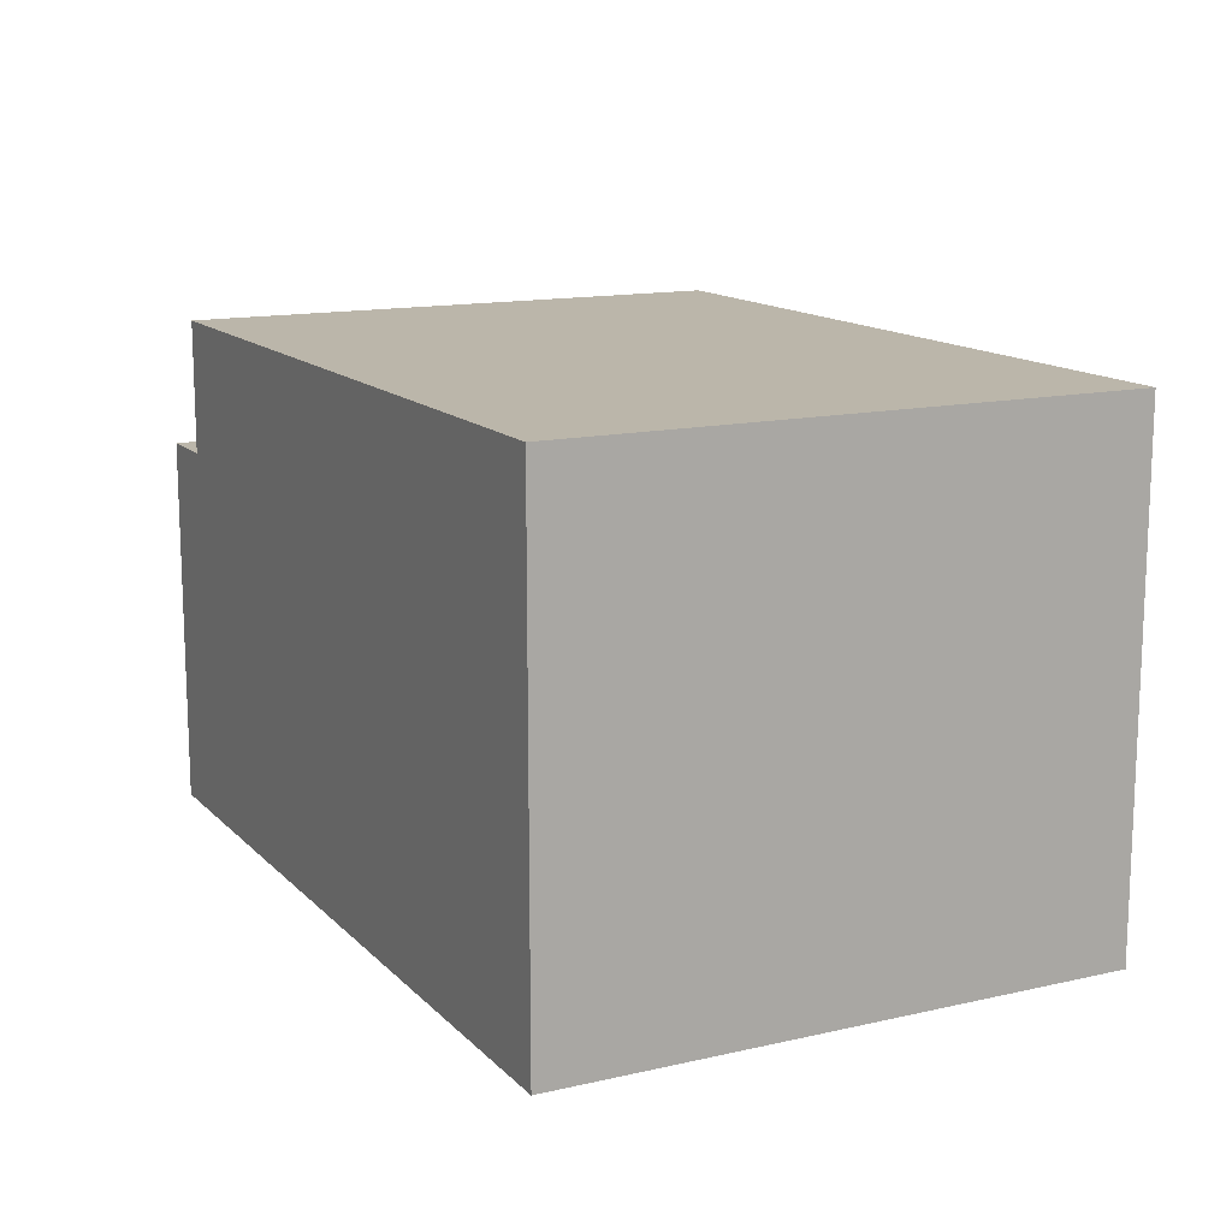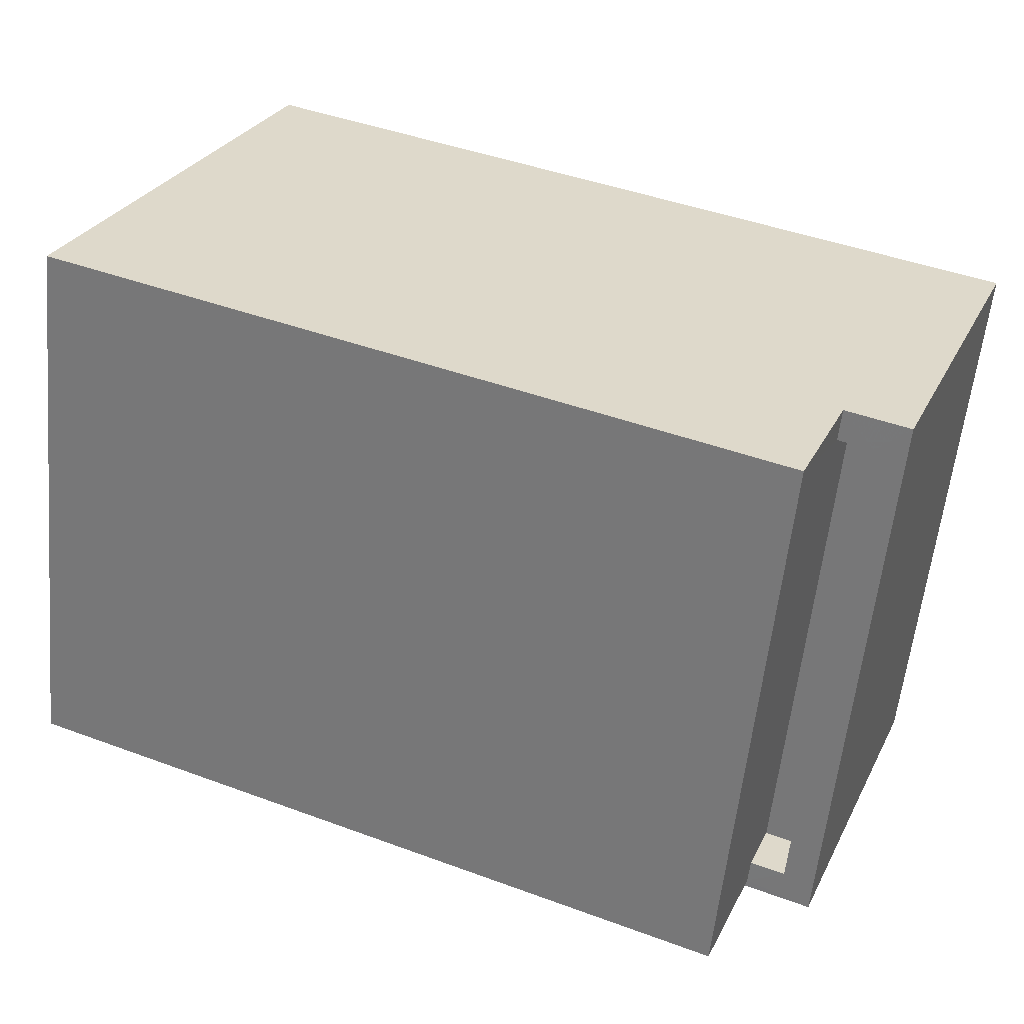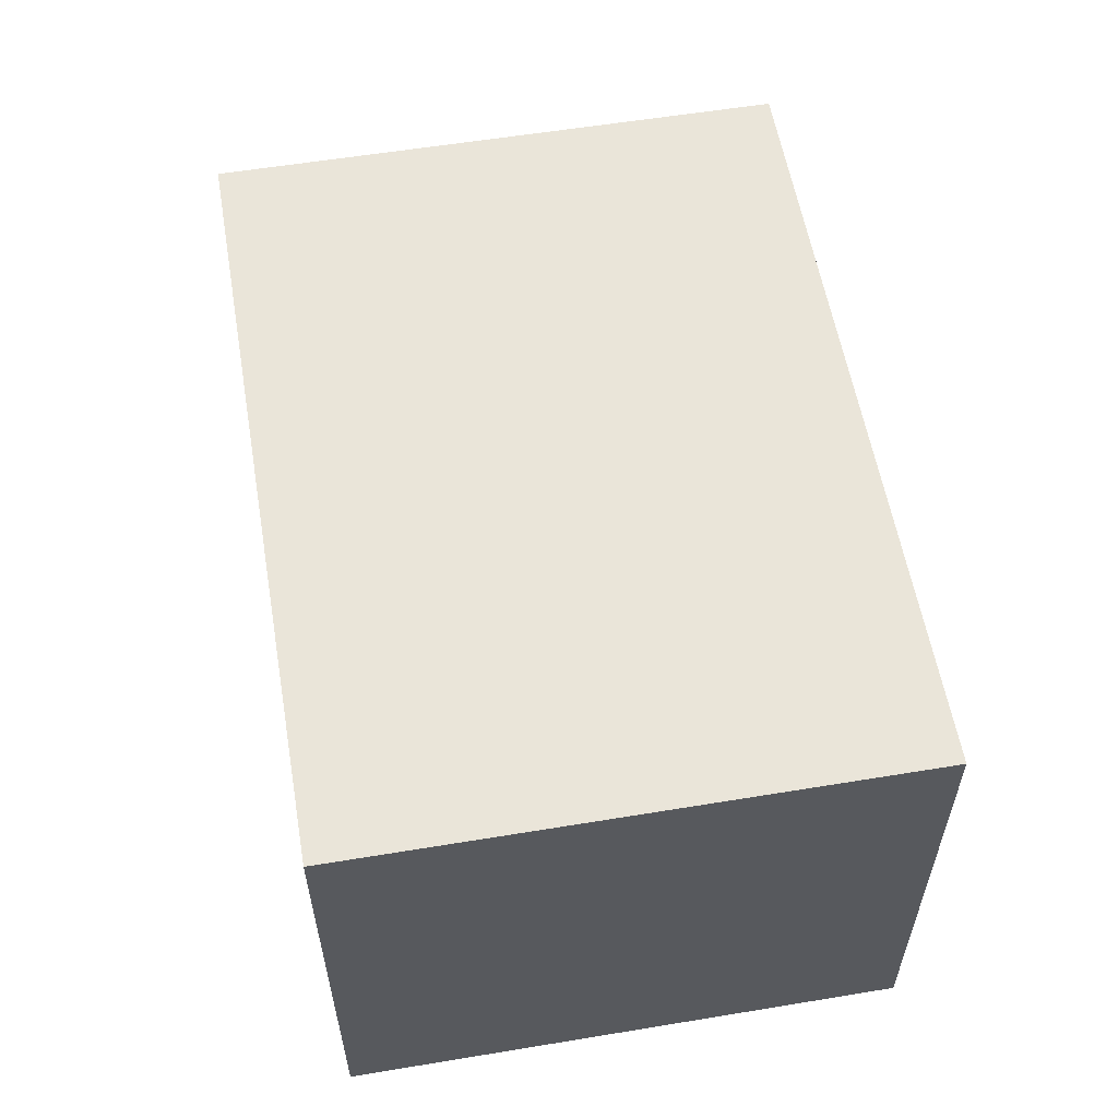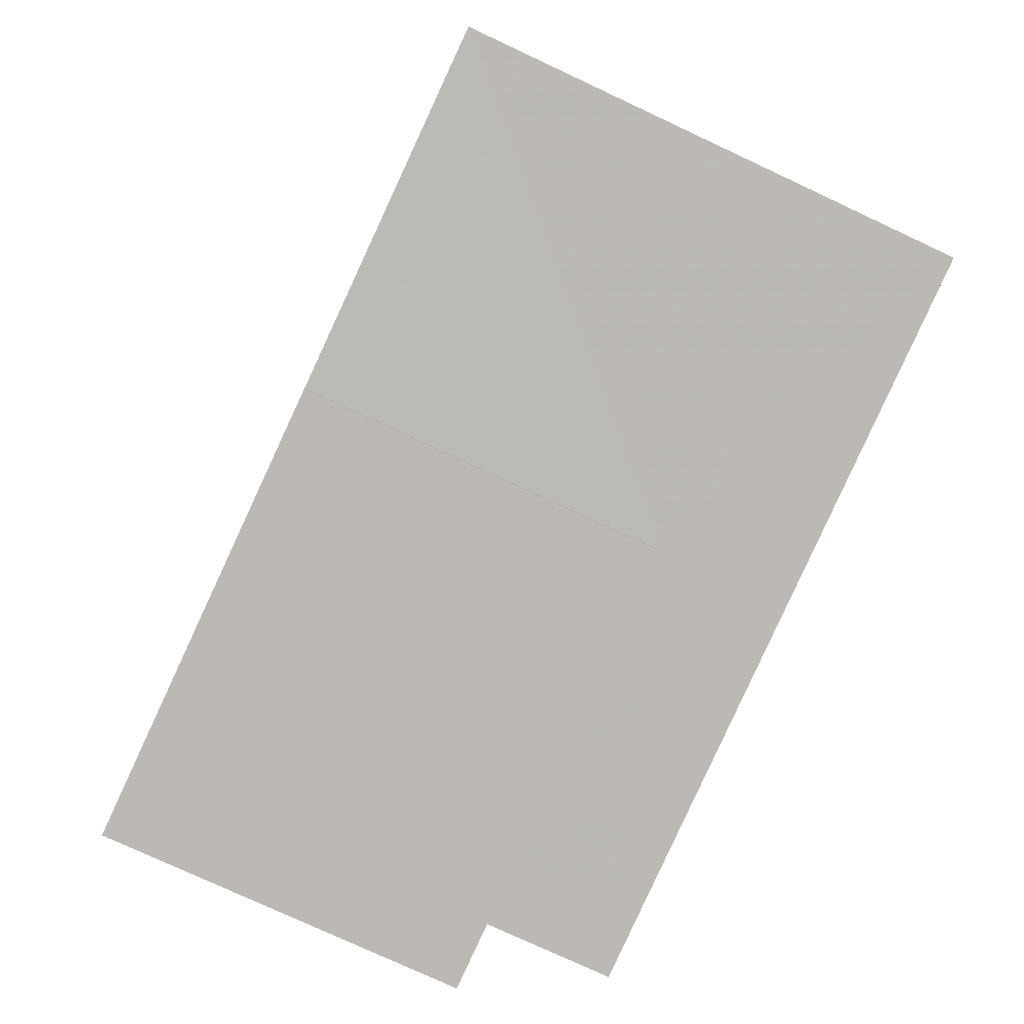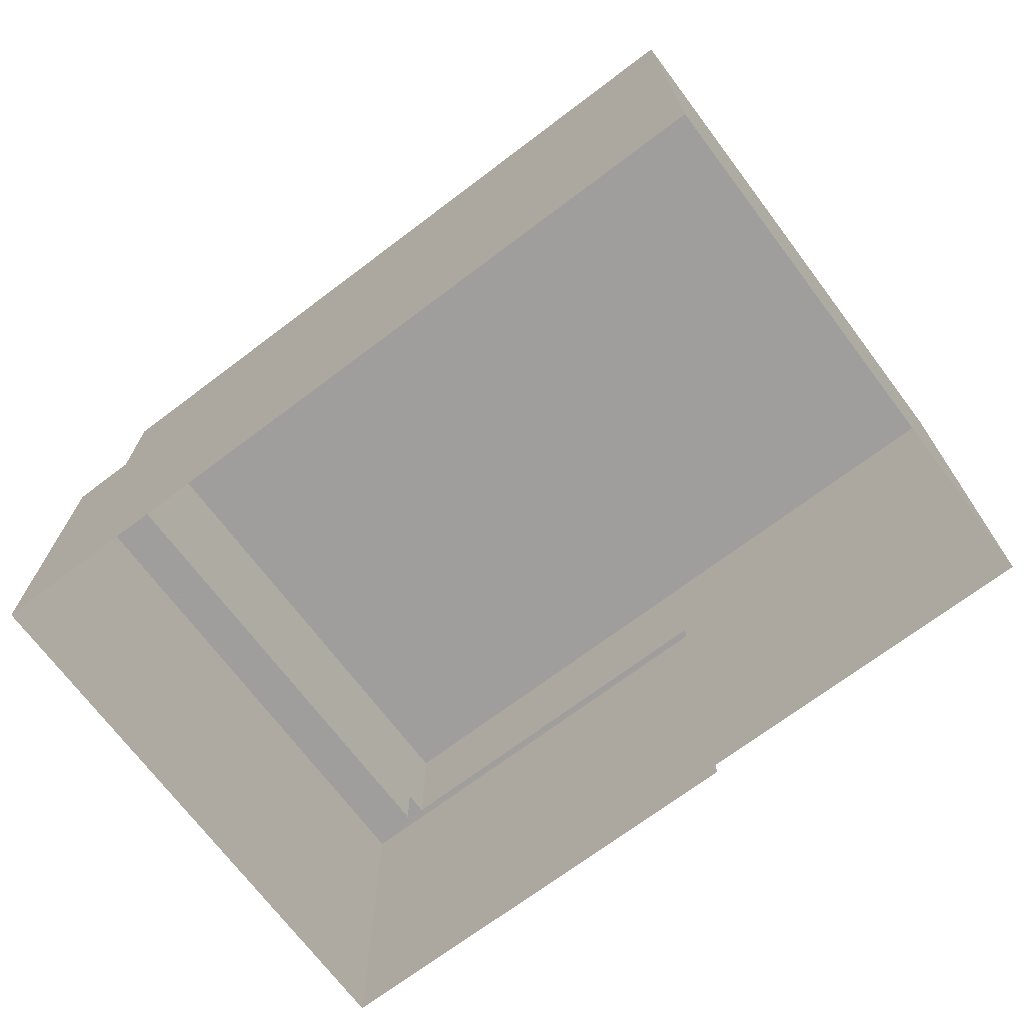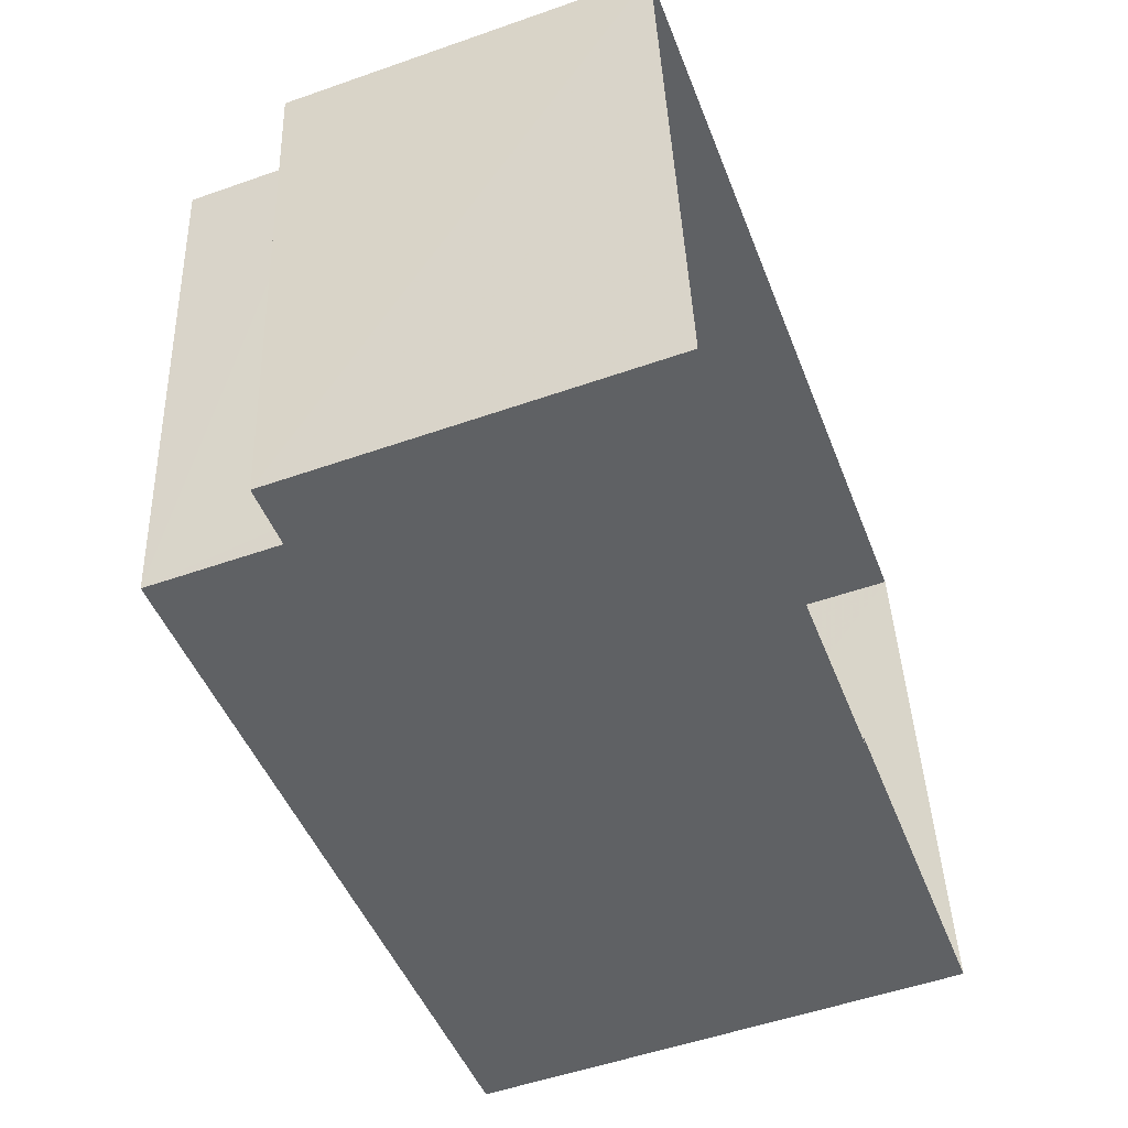
<metadata>
{"format":"obj","ext":"obj","renderer":"f3d","projection":"perspective","resolution":1024,"background":"white","views":[{"elev":13.9,"azim":-123.3,"up":"+Z"},{"elev":28.6,"azim":22.5,"up":"+Y"},{"elev":57.7,"azim":-106.0,"up":"+Z"},{"elev":-77.4,"azim":-115.0,"up":"+Y"},{"elev":-70.9,"azim":-149.2,"up":"+Z"},{"elev":-53.3,"azim":110.5,"up":"+Y"}]}
</metadata>
<code>
v 1.296e+04 -1.512e+04 22.16
v 1.296e+04 -1.511e+04 22.16
v 1.296e+04 -1.512e+04 22.16
v 1.297e+04 -1.511e+04 22.16
v 1.297e+04 -1.512e+04 22.16
v 1.296e+04 -1.512e+04 22.16
v 1.297e+04 -1.511e+04 26.15
v 1.297e+04 -1.512e+04 26.15
v 1.297e+04 -1.511e+04 26.15
v 1.297e+04 -1.512e+04 26.15
v 1.296e+04 -1.512e+04 26.85
v 1.297e+04 -1.512e+04 26.85
v 1.296e+04 -1.512e+04 26.85
v 1.297e+04 -1.511e+04 26.85
v 1.297e+04 -1.511e+04 26.85
v 1.297e+04 -1.511e+04 26.85
v 1.297e+04 -1.511e+04 26.85
v 1.297e+04 -1.512e+04 26.85
v 1.297e+04 -1.512e+04 26.85
v 1.297e+04 -1.512e+04 26.85
v 1.296e+04 -1.511e+04 28.51
v 1.297e+04 -1.512e+04 28.51
v 1.297e+04 -1.511e+04 28.51
v 1.296e+04 -1.512e+04 28.51
f 1 2 3
f 2 4 3
f 3 5 6
f 3 4 5
f 7 8 9
f 7 10 8
f 11 12 13
f 14 15 16
f 14 17 15
f 18 12 11
f 17 19 18
f 12 19 20
f 17 14 19
f 18 19 12
f 21 22 23
f 21 24 22
f 16 9 14
f 16 7 9
f 19 9 8
f 19 14 9
f 20 19 8
f 10 20 8
f 18 5 4
f 17 18 4
f 11 6 5
f 18 11 5
f 3 6 11
f 13 3 11
f 12 22 13
f 3 13 1
f 1 13 24
f 13 22 24
f 24 2 1
f 24 21 2
f 21 23 15
f 21 15 2
f 15 4 2
f 15 17 4
f 10 7 20
f 12 20 22
f 22 16 23
f 23 16 15
f 20 7 16
f 22 20 16

</code>
